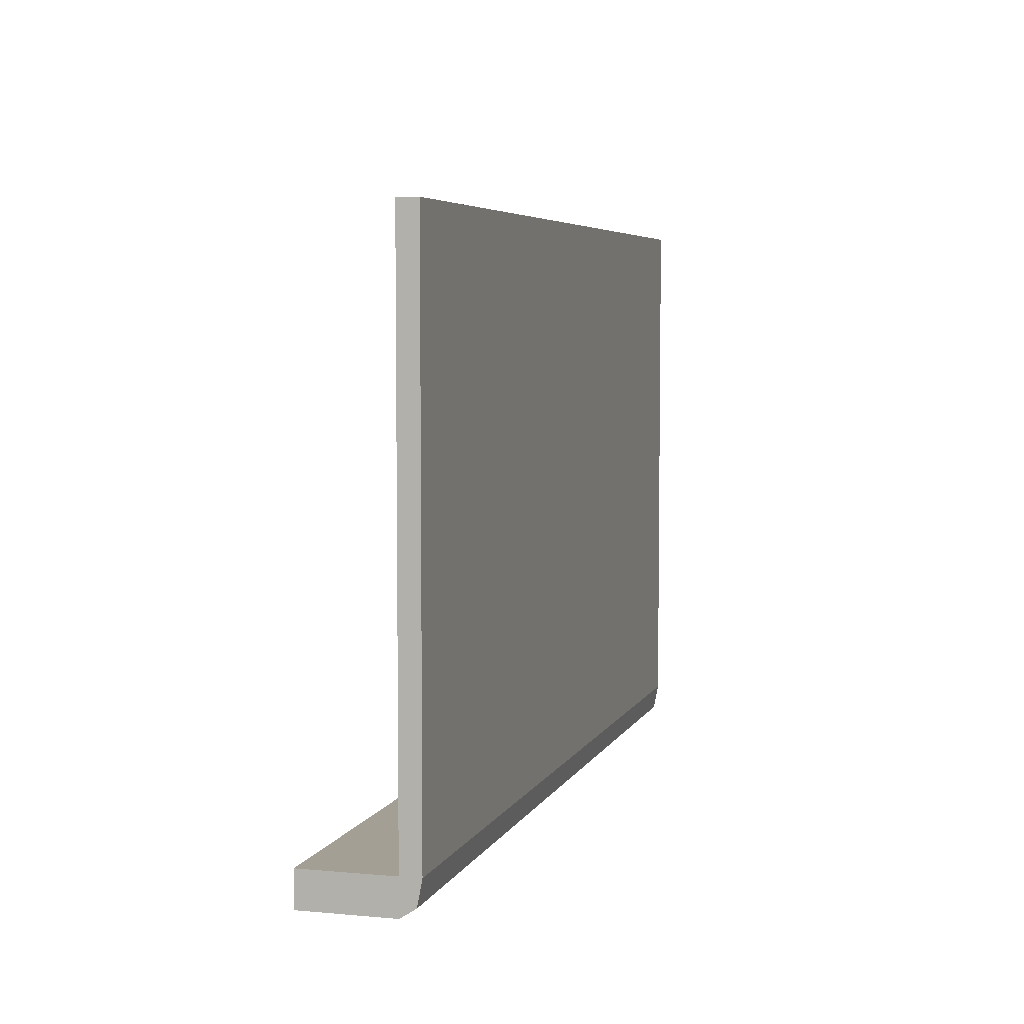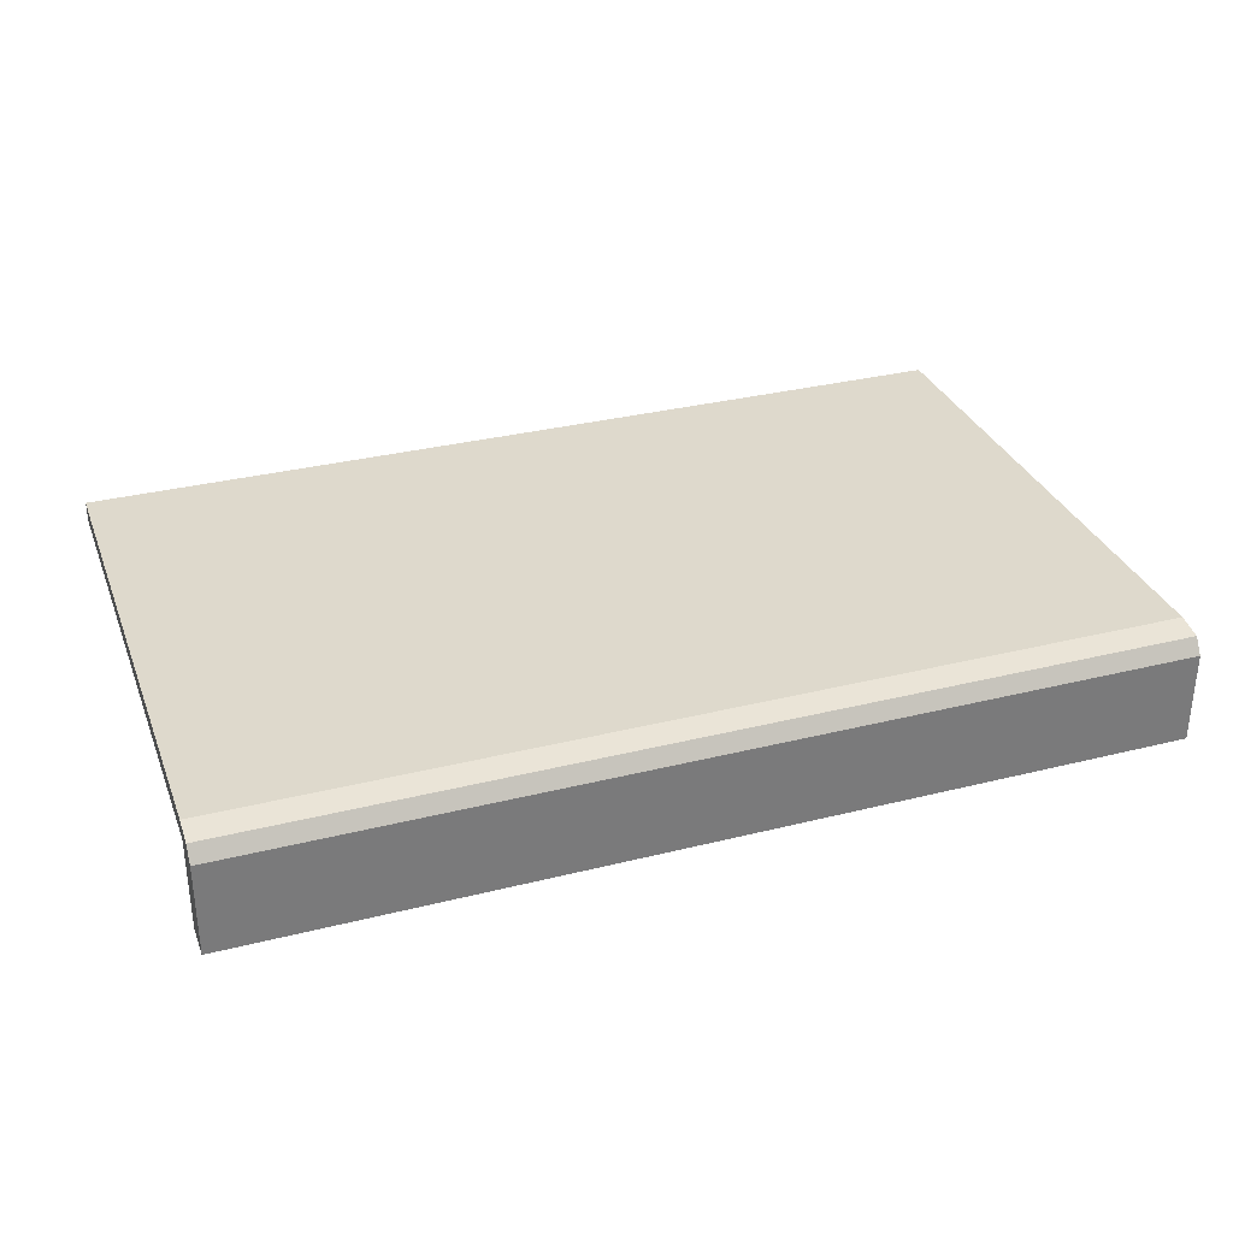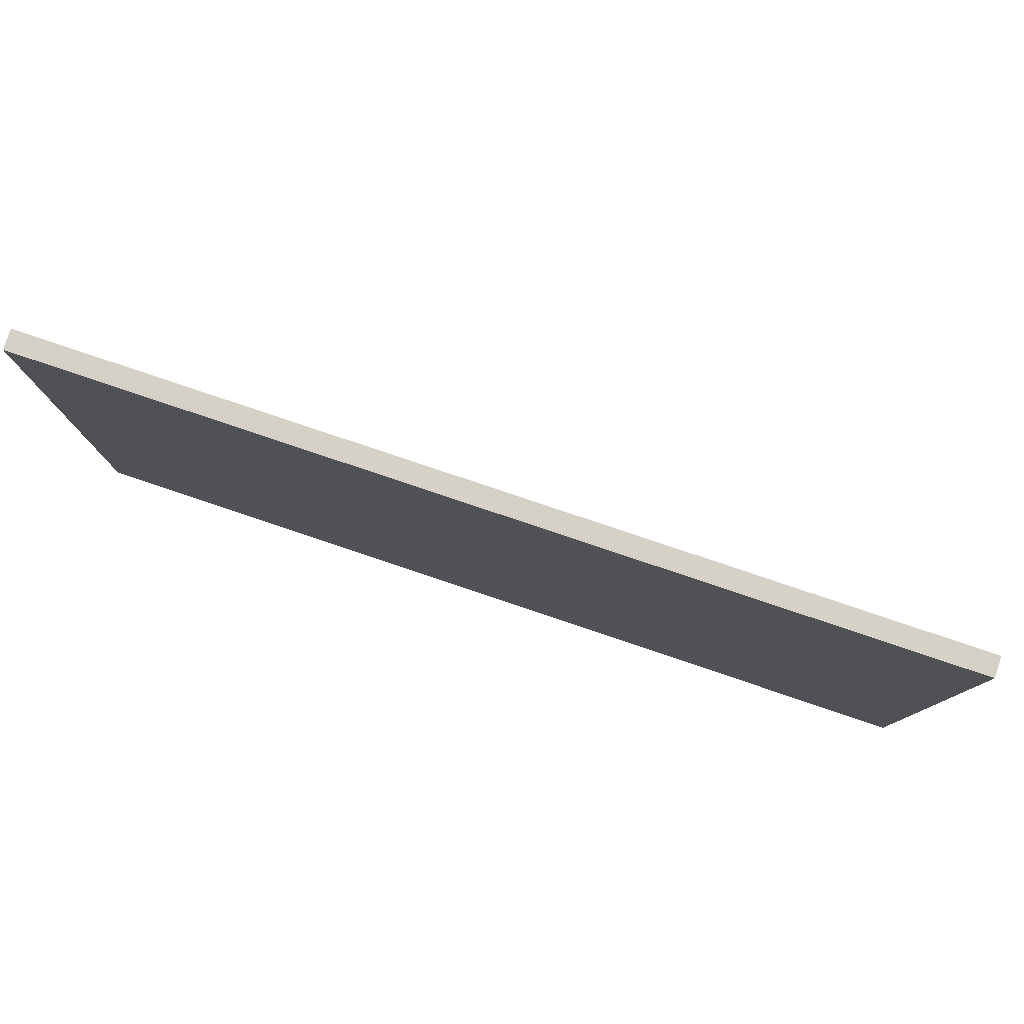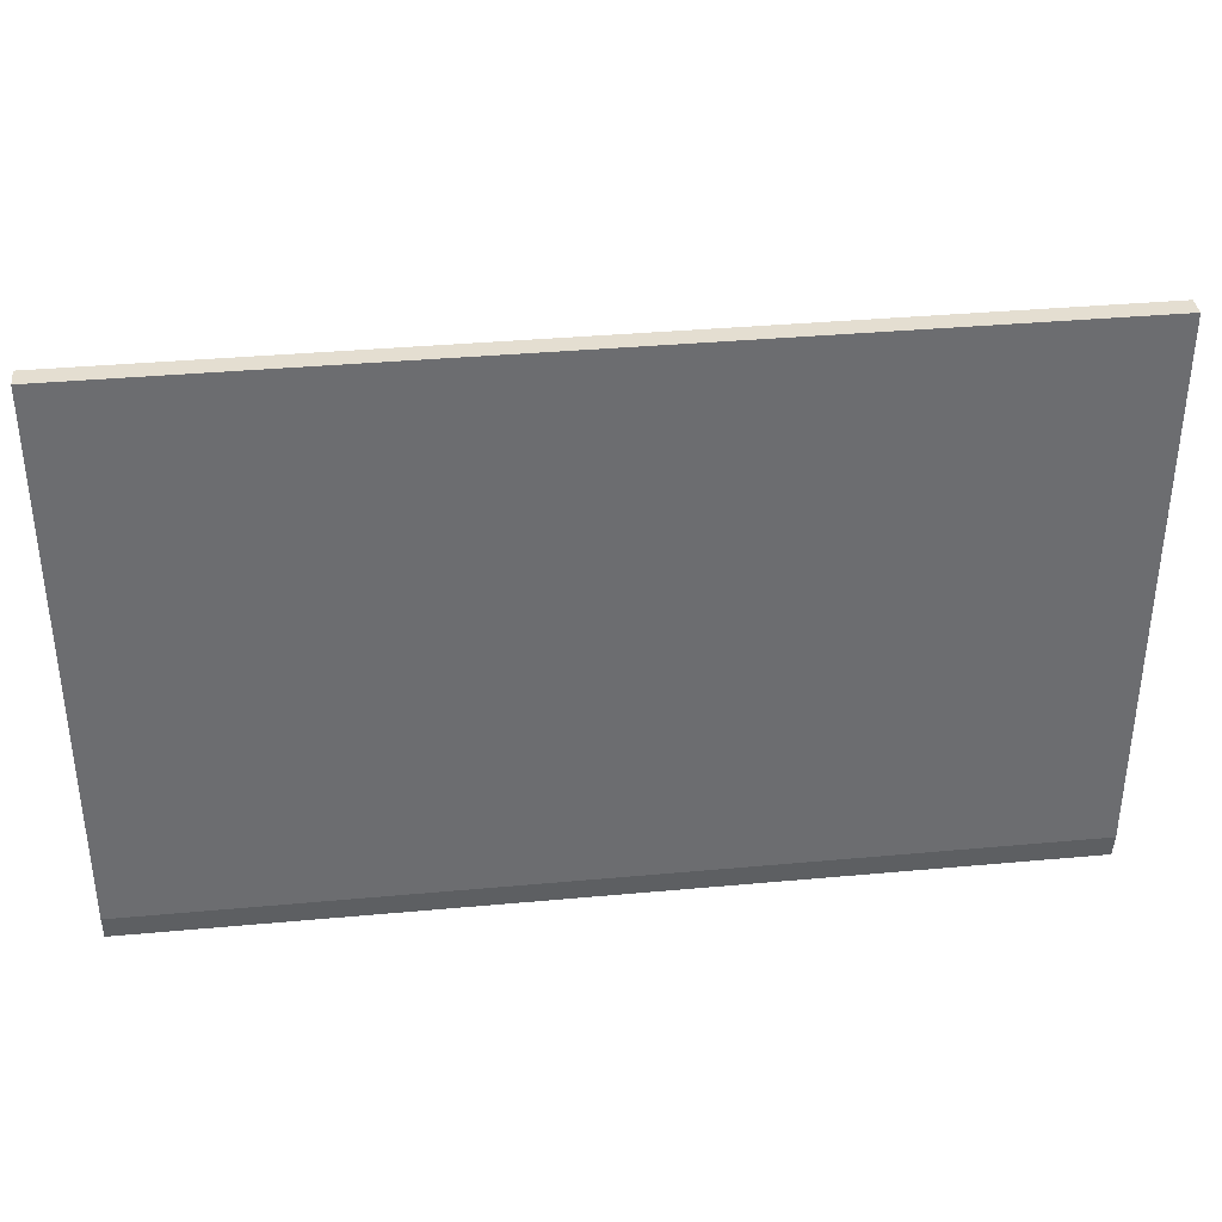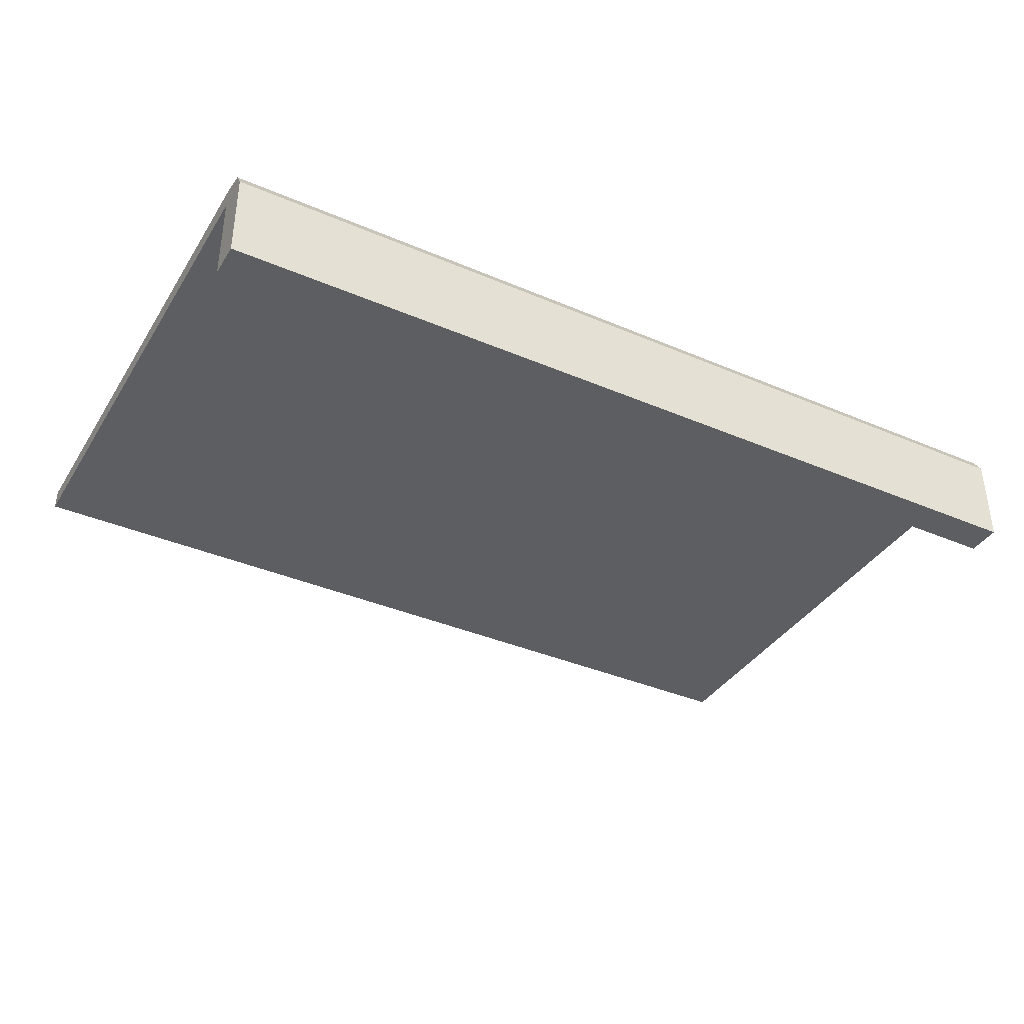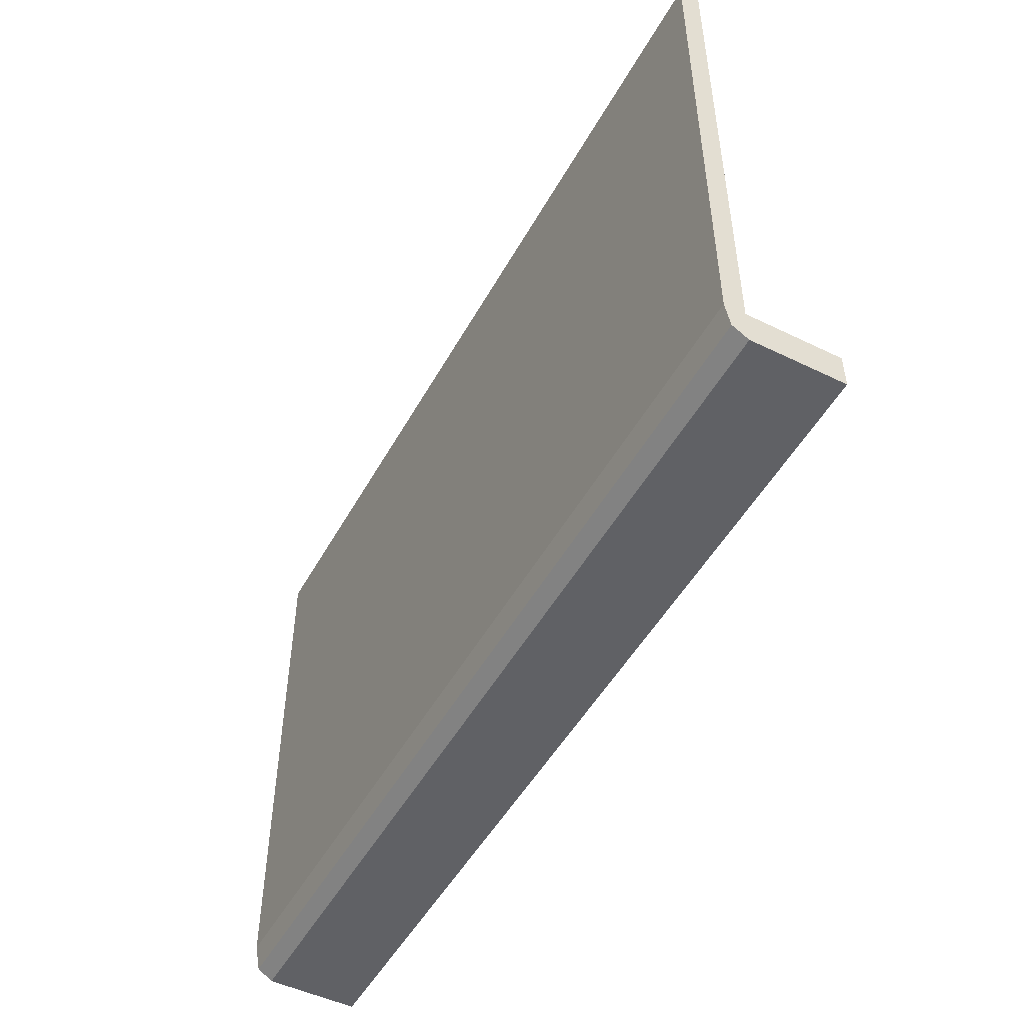
<metadata>
{"format":"obj","ext":"obj","renderer":"f3d","projection":"perspective","resolution":1024,"background":"white","views":[{"elev":5.3,"azim":-74.0,"up":"+Y"},{"elev":32.2,"azim":-19.3,"up":"+Z"},{"elev":79.6,"azim":18.6,"up":"+Y"},{"elev":36.4,"azim":-6.8,"up":"+Y"},{"elev":-37.6,"azim":-28.7,"up":"+Z"},{"elev":-49.9,"azim":61.8,"up":"+Y"}]}
</metadata>
<code>
v 0.03865 2.701 -2.744
v 0.0752 2.701 -2.744
v 0.0752 2.701 -2.744
v 0.03865 2.701 -2.744
v 0.0752 2.679 -2.744
v 0.03865 2.679 -2.744
v 0.03865 2.678 -2.744
v 0.0752 2.678 -2.744
v 0.0752 2.68 -2.744
v 0.0752 2.701 -2.744
v 0.03865 2.701 -2.744
v 0.03865 2.68 -2.744
v 0.03865 2.68 -2.744
v 0.03865 2.679 -2.744
v 0.0752 2.679 -2.744
v 0.0752 2.68 -2.744
v 0.03865 2.679 -2.744
v 0.03865 2.68 -2.744
v 0.03865 2.68 -2.744
v 0.03865 2.678 -2.744
v 0.03865 2.701 -2.744
v 0.03865 2.701 -2.744
v 0.0752 2.701 -2.744
v 0.0752 2.68 -2.744
v 0.0752 2.68 -2.744
v 0.0752 2.701 -2.744
v 0.0752 2.679 -2.744
v 0.0752 2.678 -2.744
v 0.03865 2.68 -2.744
v 0.03865 2.701 -2.744
v 0.0752 2.701 -2.744
v 0.0752 2.68 -2.744
v 0.03865 2.68 -2.744
v 0.0752 2.68 -2.744
v 0.0752 2.68 -2.748
v 0.03865 2.68 -2.748
v 0.0752 2.678 -2.748
v 0.0752 2.68 -2.748
v 0.03865 2.68 -2.748
v 0.03865 2.678 -2.748
v 0.0752 2.678 -2.744
v 0.03865 2.678 -2.744
v 0.03865 2.678 -2.748
v 0.0752 2.678 -2.748
v 0.03865 2.678 -2.748
v 0.03865 2.68 -2.748
v 0.0752 2.68 -2.748
v 0.0752 2.678 -2.748
f 1 2 3
f 1 3 4
f 5 6 7
f 5 7 8
f 9 10 11
f 9 11 12
f 13 14 15
f 13 15 16
f 17 18 19
f 17 19 20
f 18 21 22
f 18 22 19
f 23 24 25
f 23 25 26
f 24 27 28
f 24 28 25
f 29 30 31
f 29 31 32
f 33 34 35
f 33 35 36
f 25 28 37
f 25 37 38
f 20 19 39
f 20 39 40
f 41 42 43
f 41 43 44
f 45 46 47
f 45 47 48

</code>
